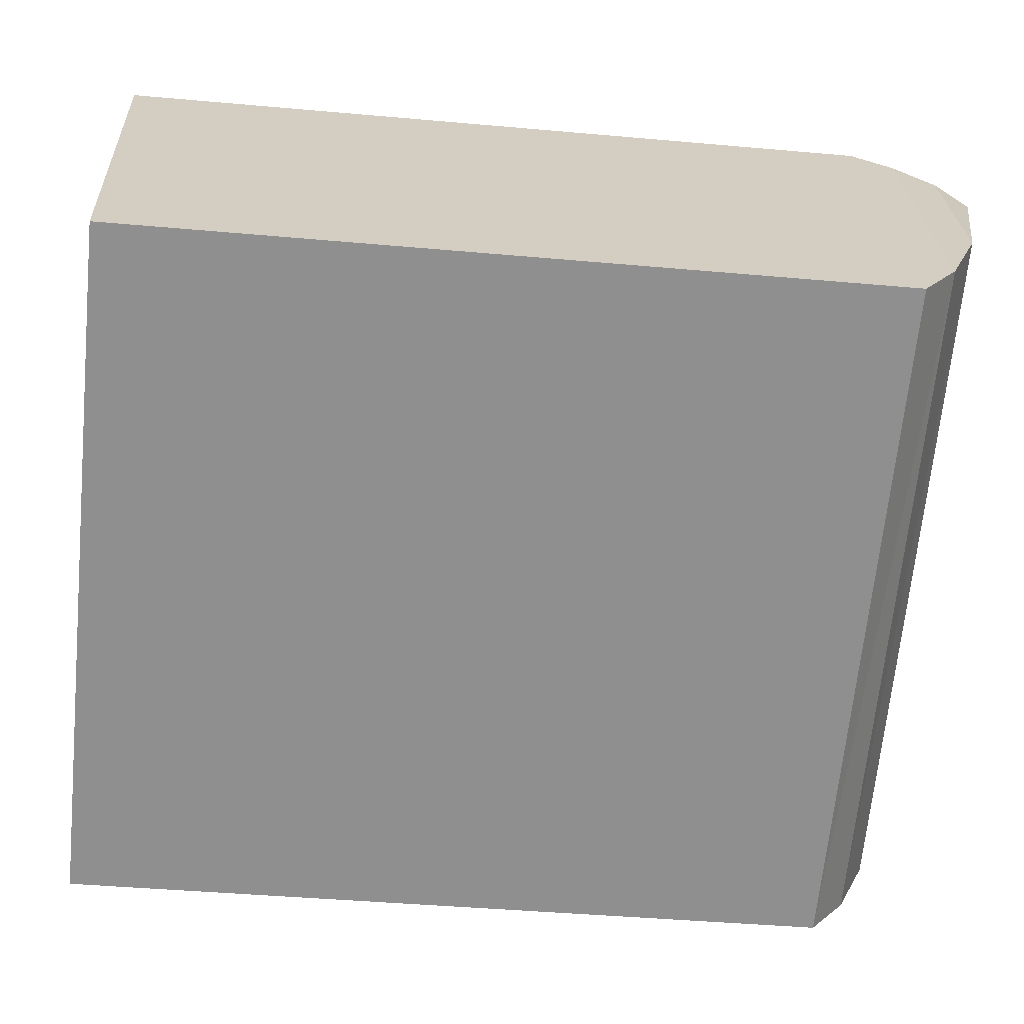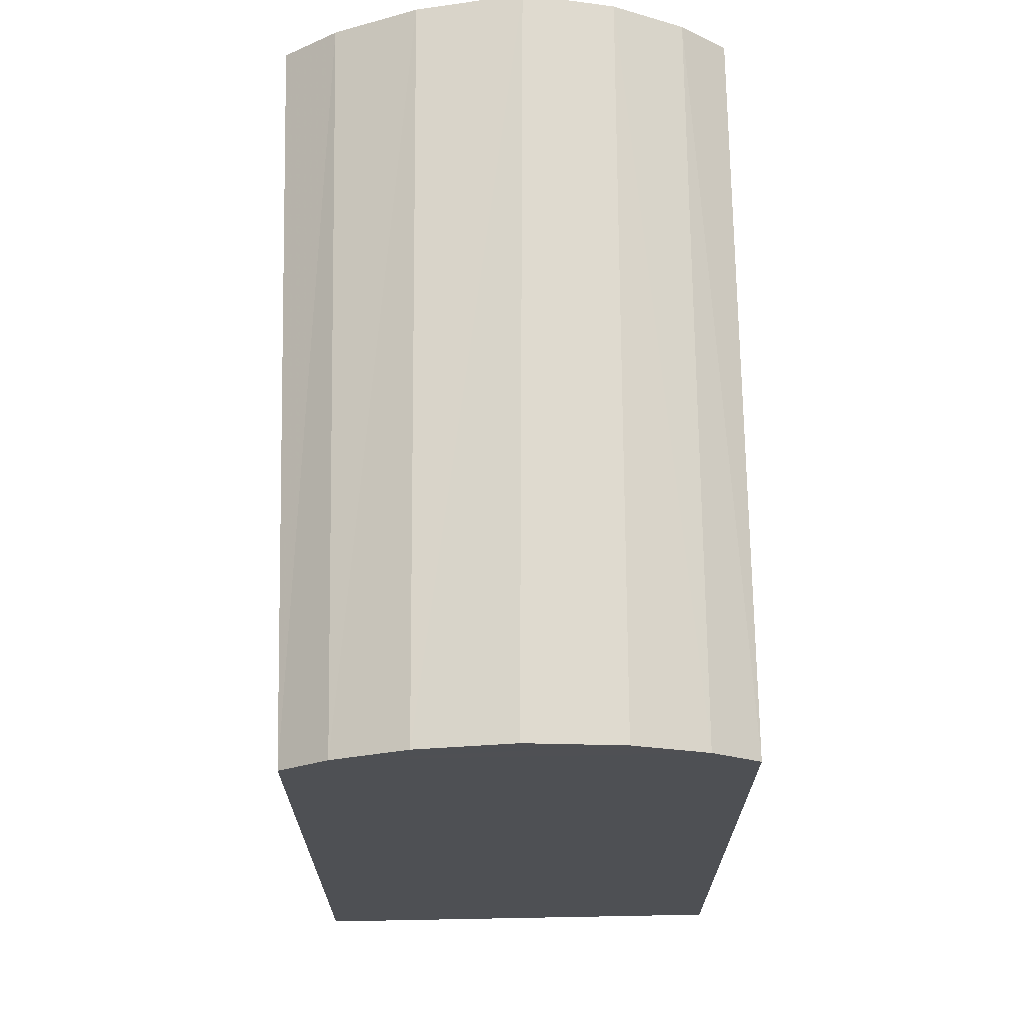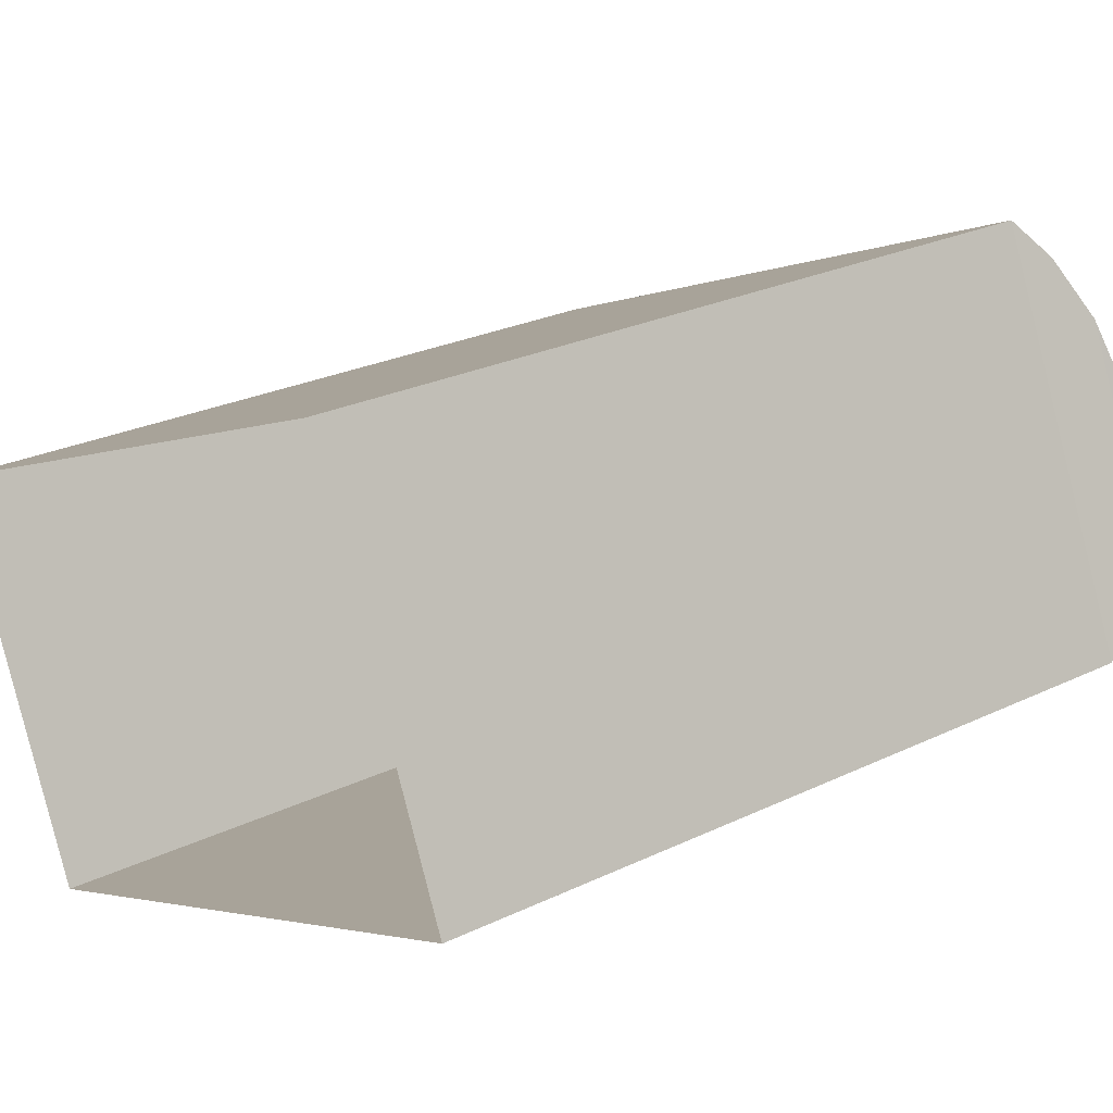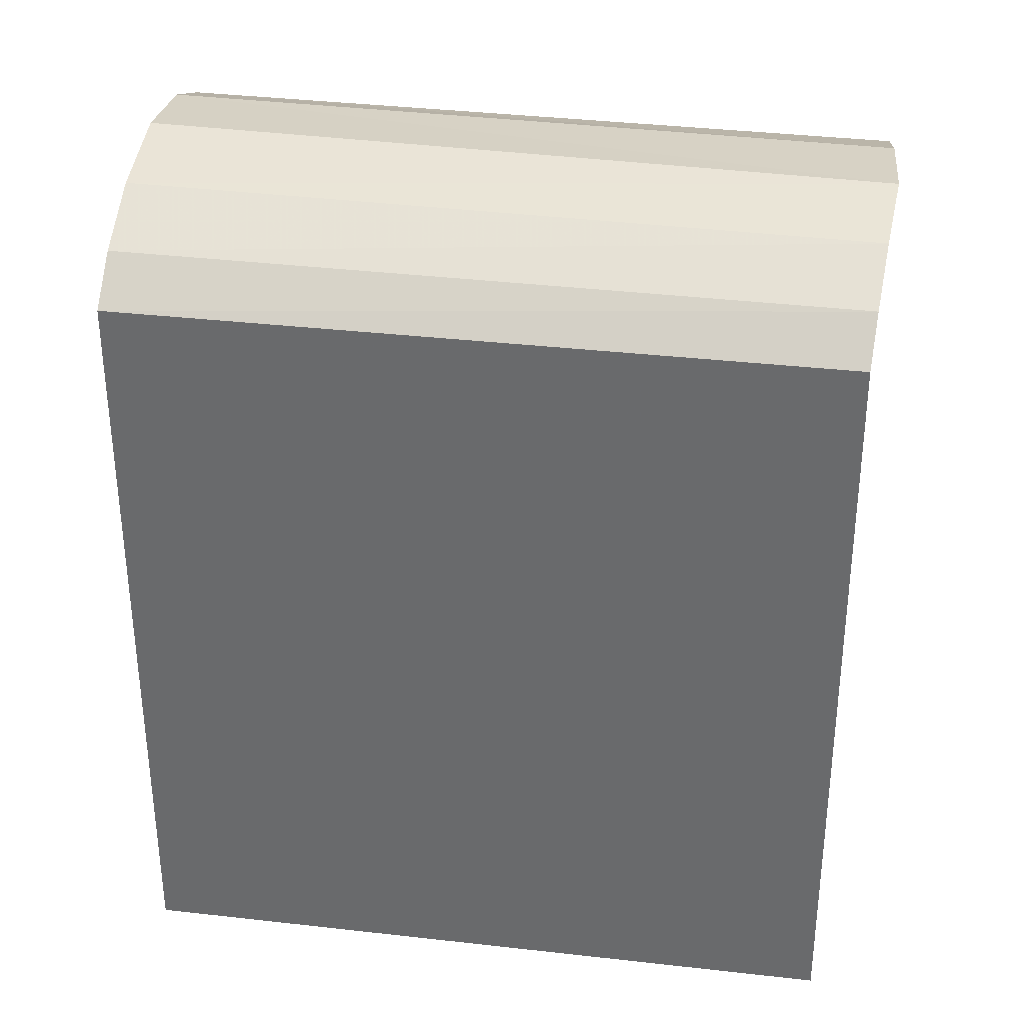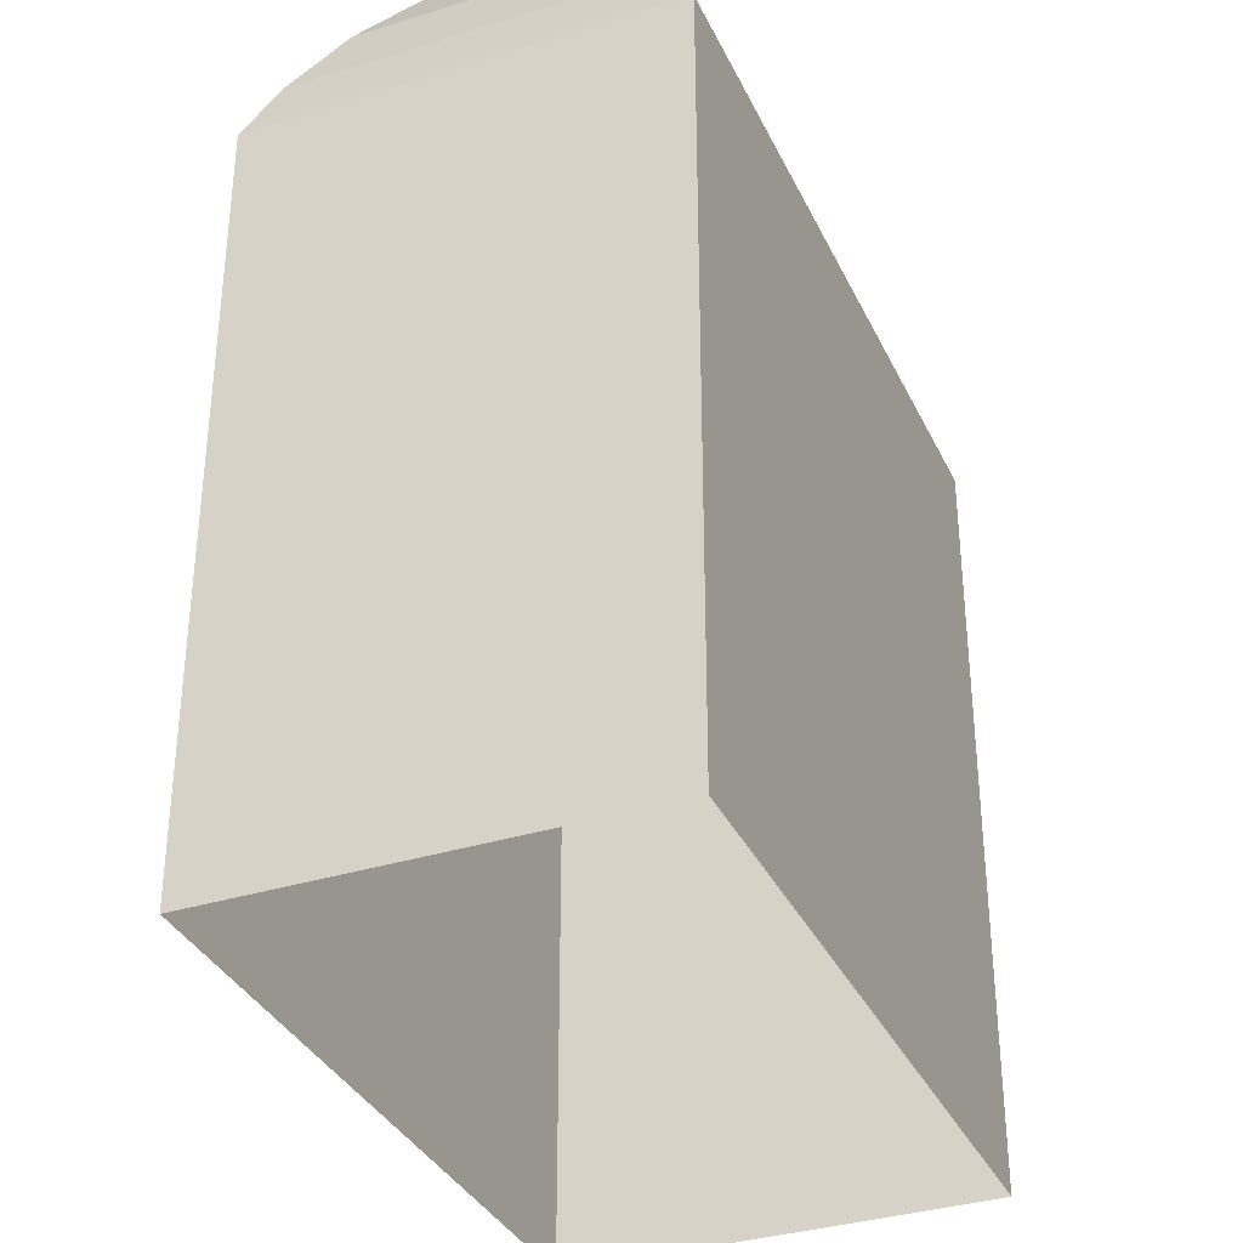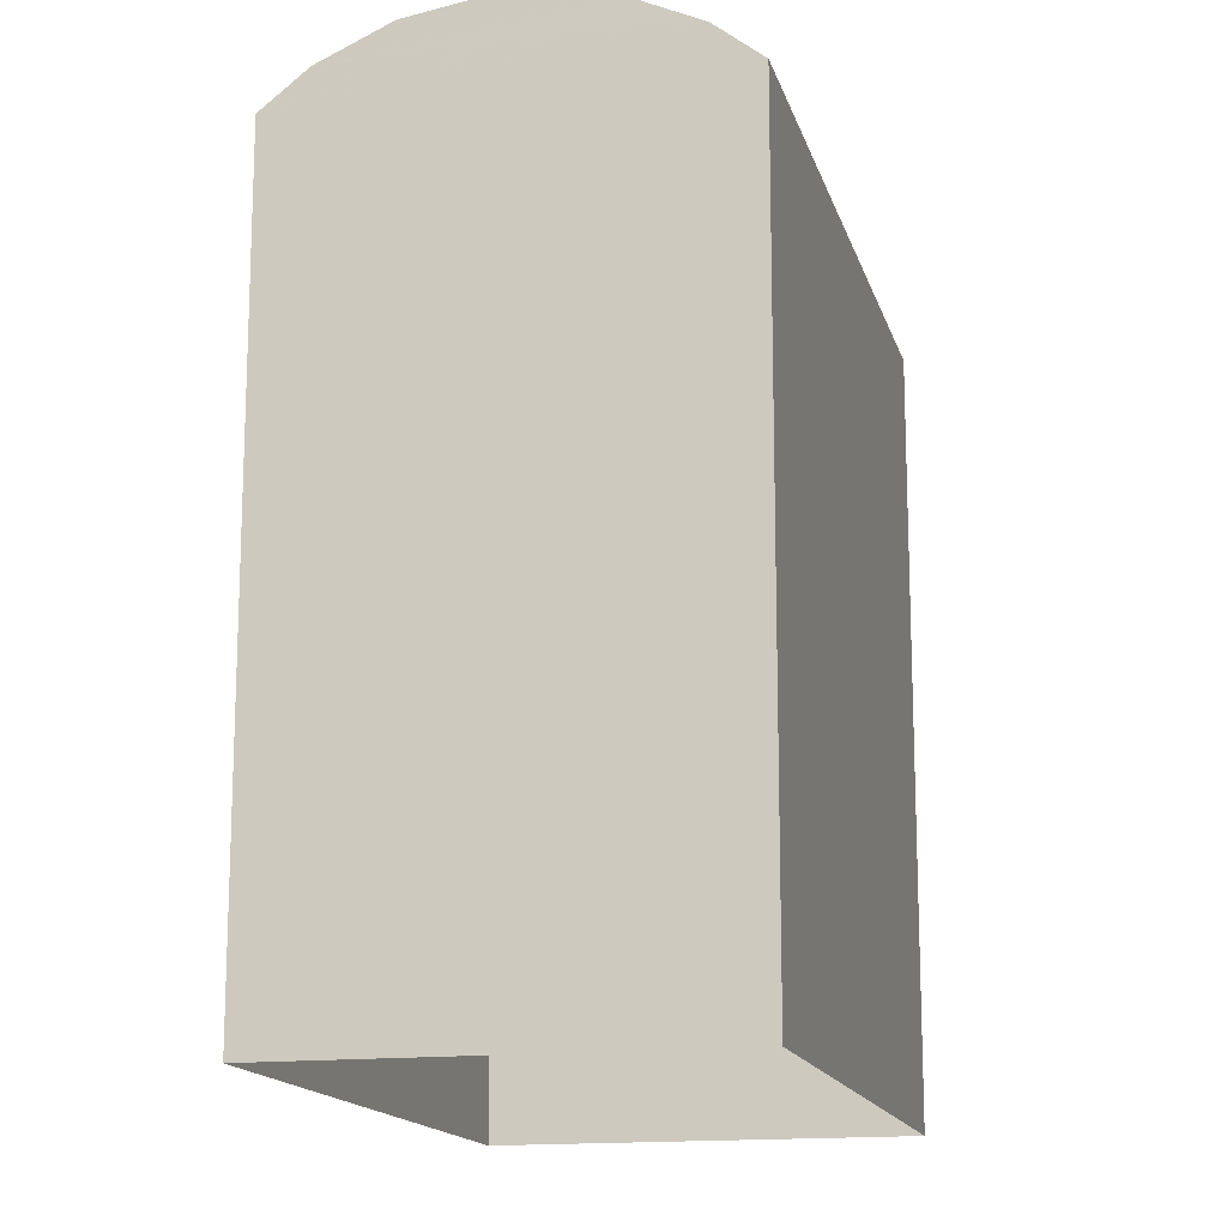
<metadata>
{"format":"obj","ext":"obj","renderer":"f3d","projection":"perspective","resolution":1024,"background":"white","views":[{"elev":-42.0,"azim":-96.1,"up":"+Y"},{"elev":70.9,"azim":65.6,"up":"+Z"},{"elev":25.7,"azim":-127.5,"up":"+Y"},{"elev":35.8,"azim":165.3,"up":"+Z"},{"elev":-34.8,"azim":-90.6,"up":"+Z"},{"elev":-15.2,"azim":80.6,"up":"+Z"}]}
</metadata>
<code>
v -9744 -3.682e+04 29.81
v -9739 -3.683e+04 29.81
v -9746 -3.682e+04 29.81
v -9737 -3.682e+04 29.81
v -9739 -3.683e+04 38.66
v -9746 -3.682e+04 38.67
v -9739 -3.683e+04 38.25
v -9746 -3.682e+04 38.26
v -9746 -3.682e+04 39.03
v -9739 -3.683e+04 39.02
v -9737 -3.682e+04 38.66
v -9738 -3.682e+04 39.02
v -9738 -3.683e+04 39.19
v -9737 -3.682e+04 38.25
v -9744 -3.682e+04 38.26
v -9745 -3.682e+04 38.67
v -9745 -3.682e+04 39.03
v -9745 -3.682e+04 39.2
f 1 2 3
f 1 4 2
f 5 6 7
f 6 8 7
f 9 6 5
f 10 9 5
f 5 11 12
f 10 5 12
f 13 10 12
f 7 14 11
f 5 7 11
f 15 6 16
f 15 8 6
f 16 9 17
f 16 6 9
f 18 17 9
f 16 14 15
f 11 14 16
f 17 11 16
f 12 11 17
f 18 9 10
f 13 18 10
f 13 12 18
f 18 12 17
f 15 1 3
f 8 15 3
f 14 4 1
f 15 14 1
f 14 2 4
f 14 7 2
f 7 3 2
f 7 8 3

</code>
